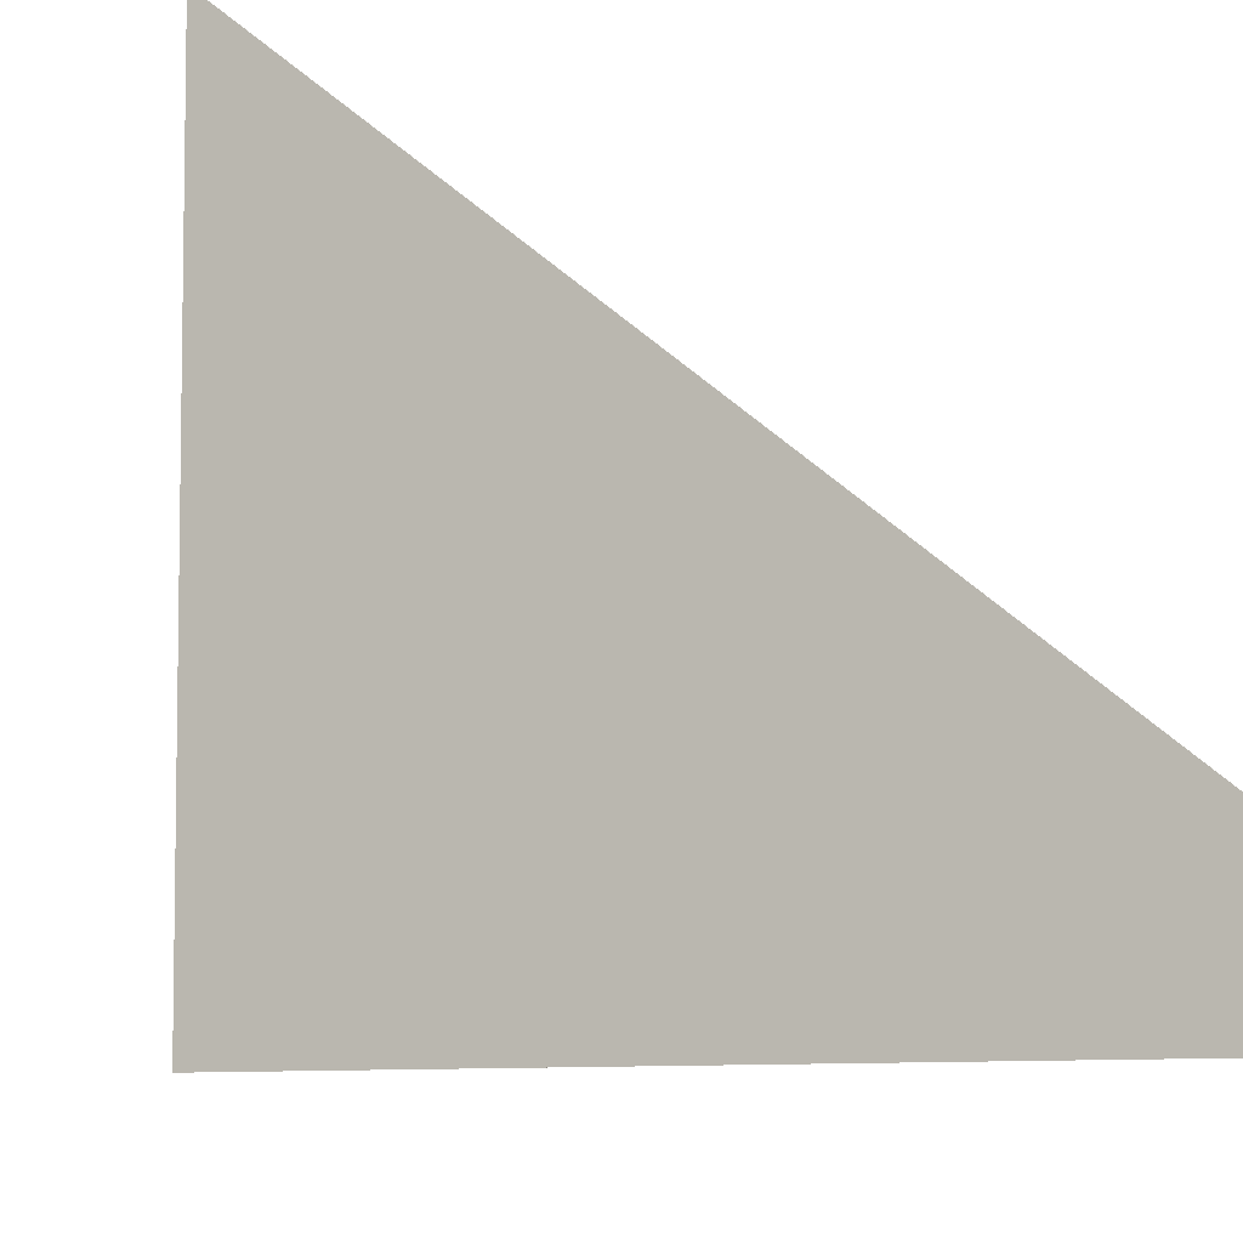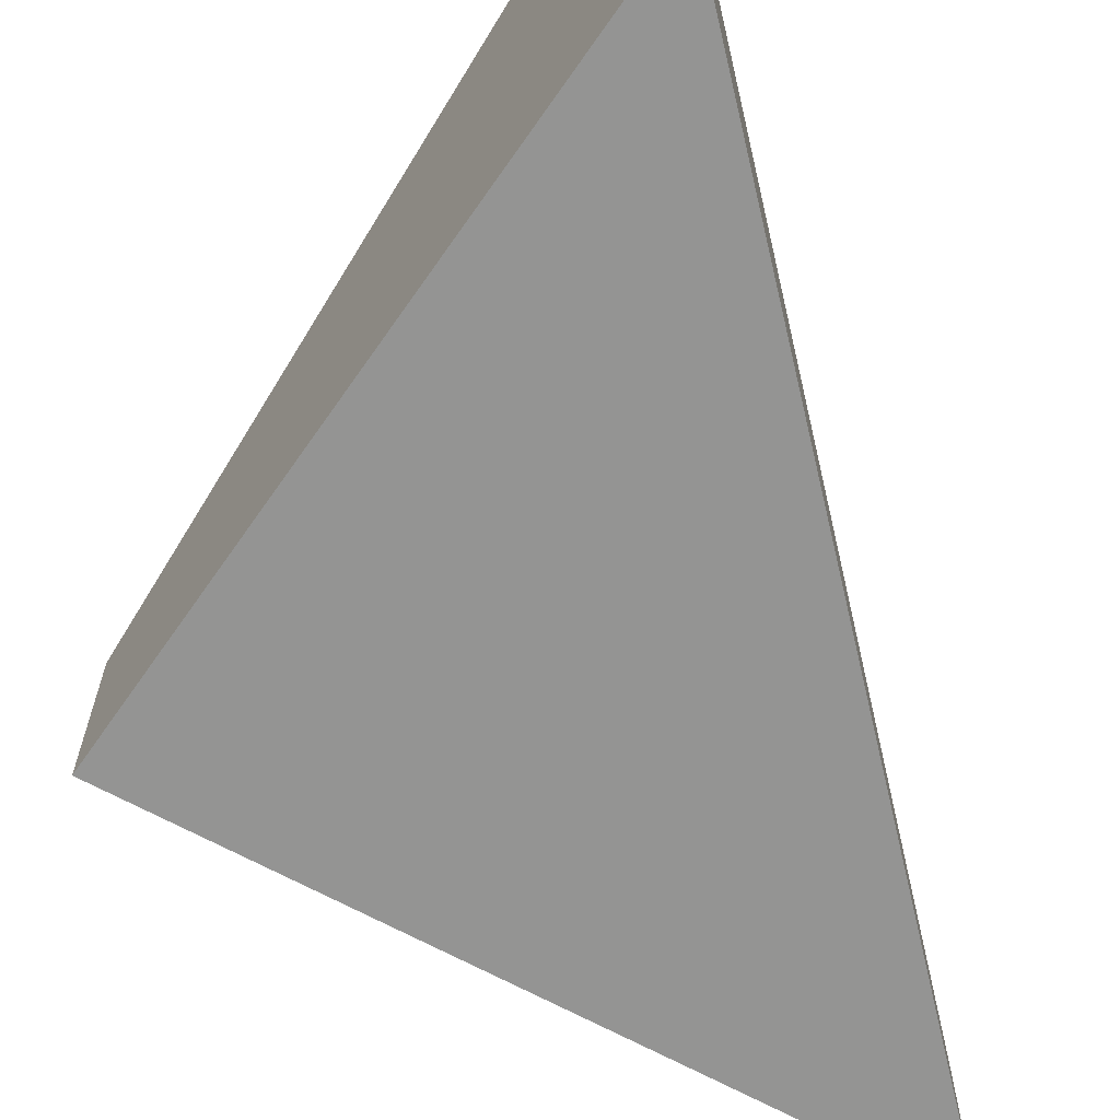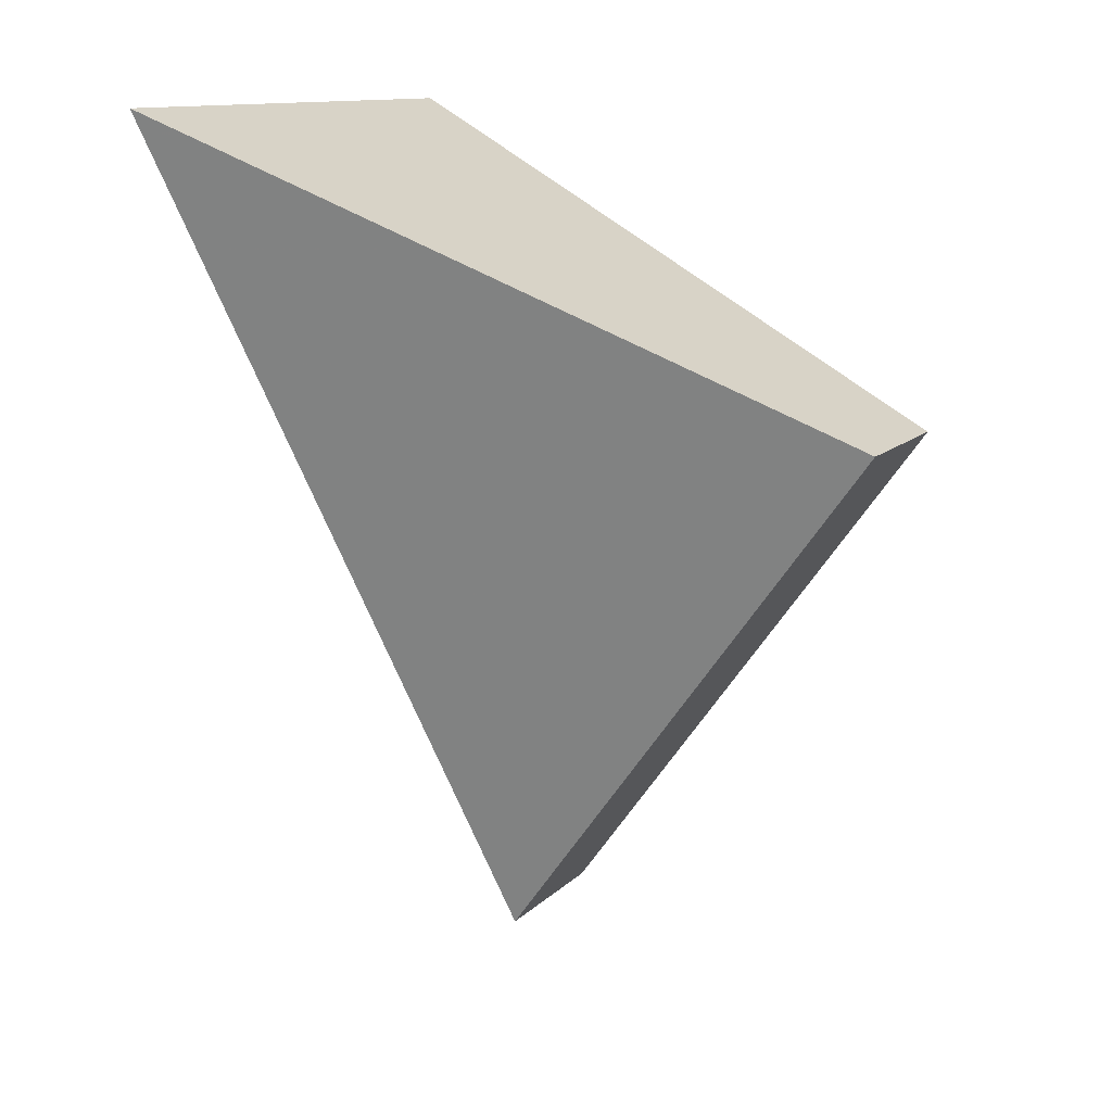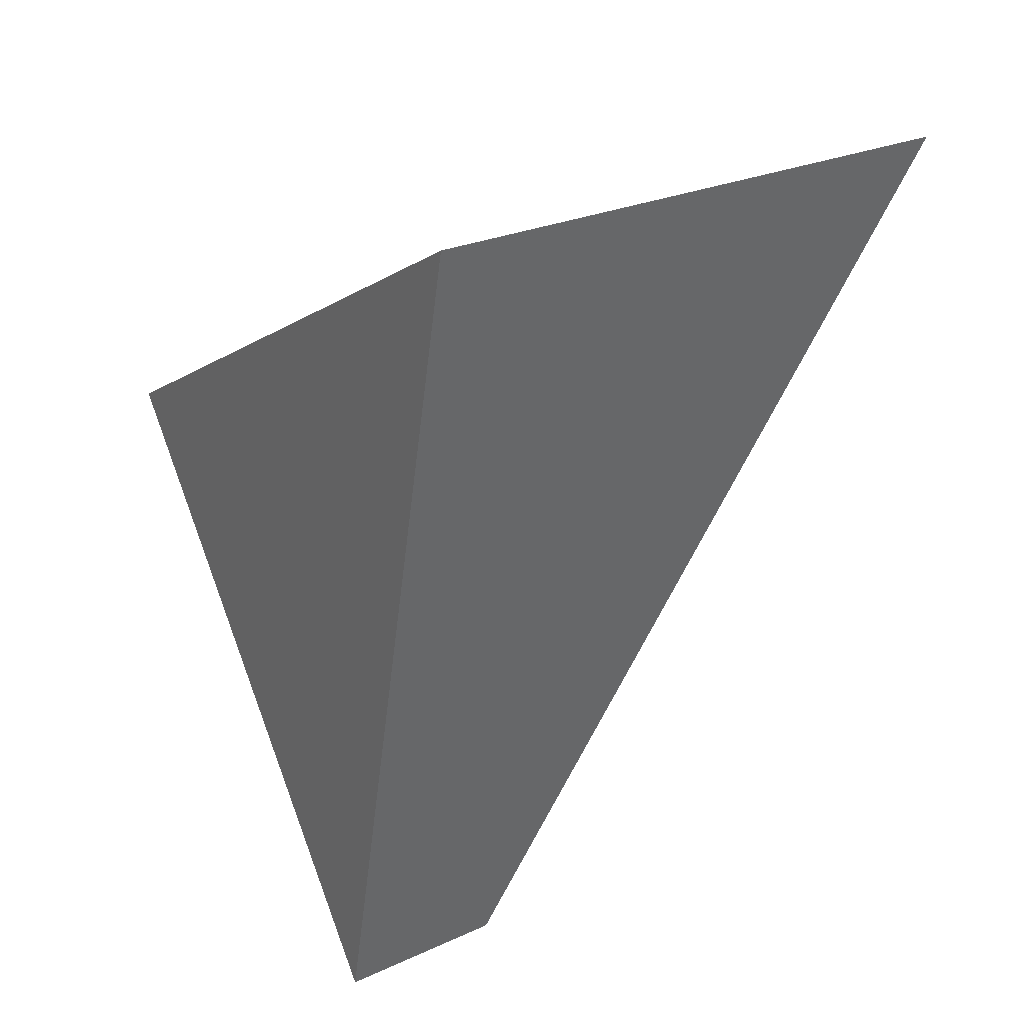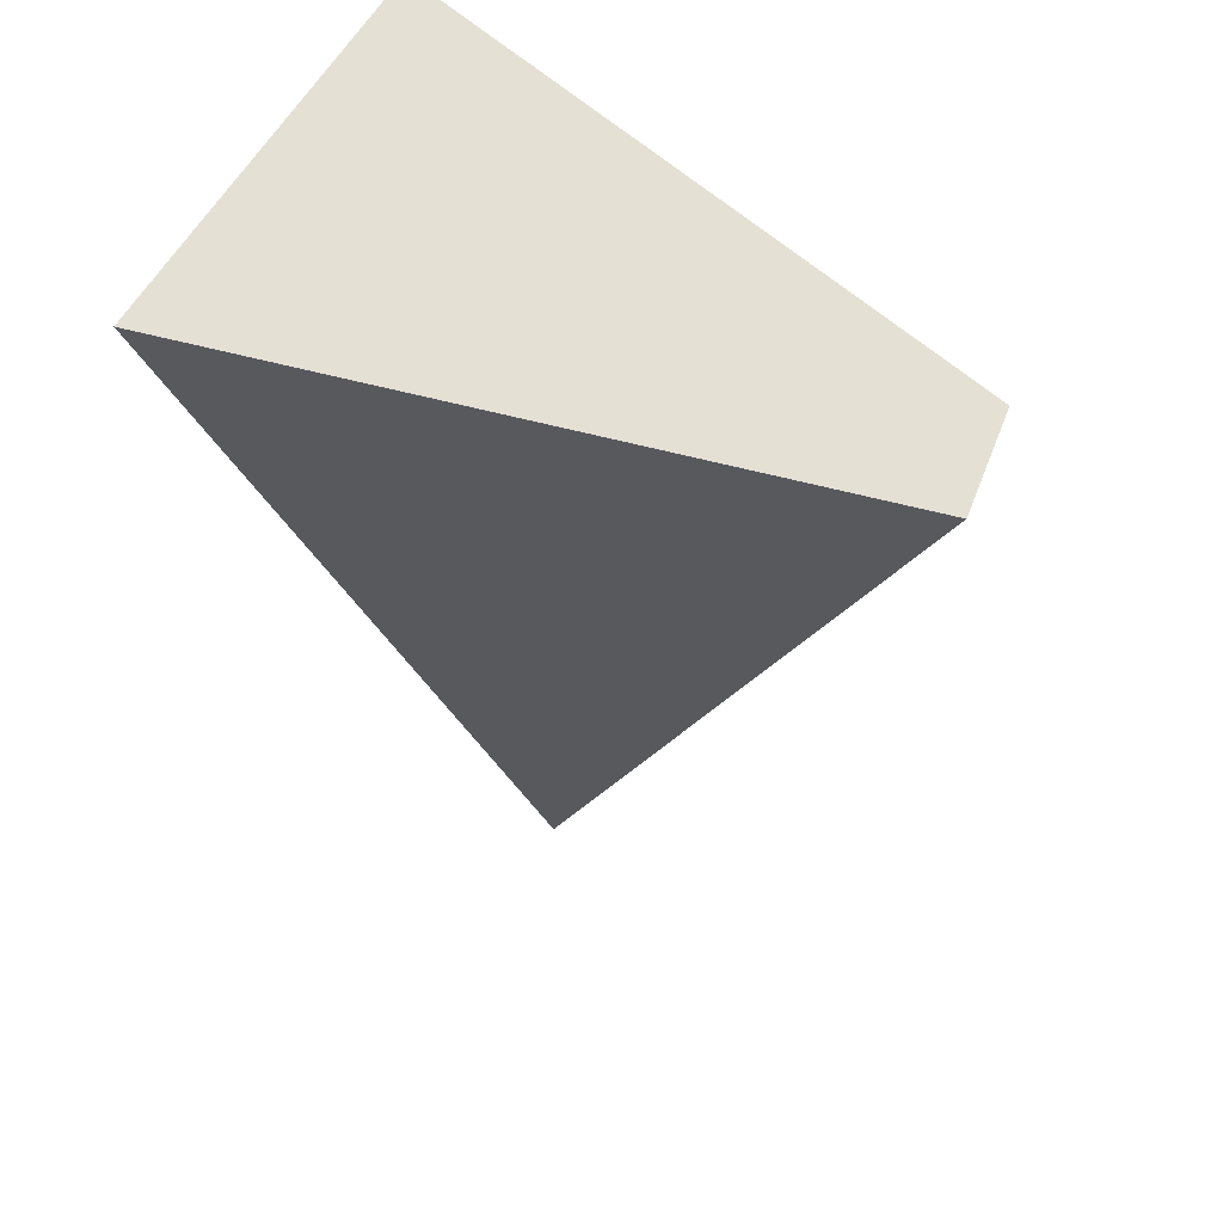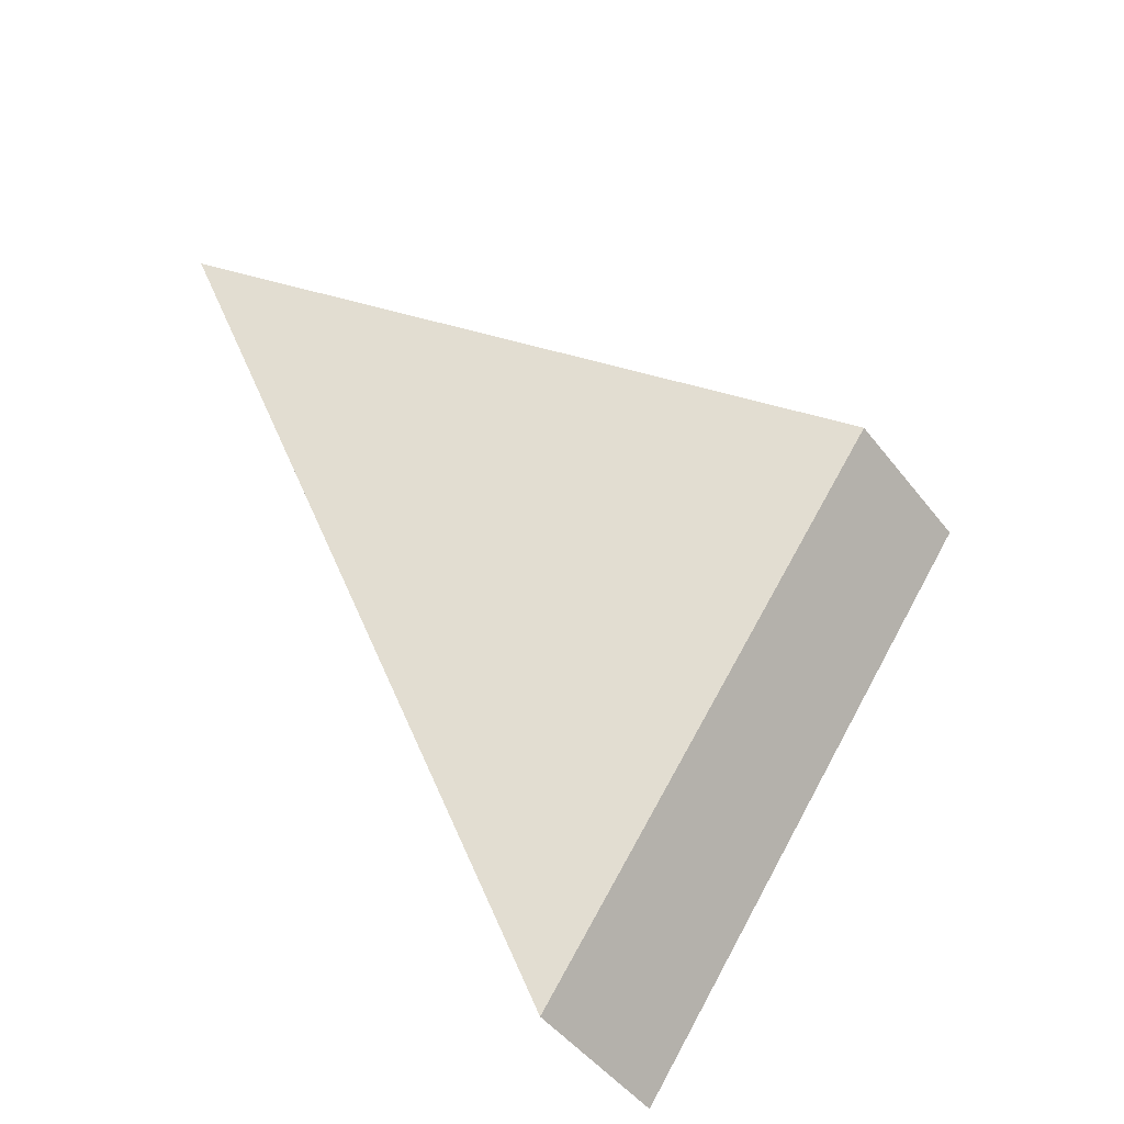
<metadata>
{"format":"obj","ext":"obj","renderer":"f3d","projection":"perspective","resolution":1024,"background":"white","views":[{"elev":-6.2,"azim":58.7,"up":"+Y"},{"elev":-67.0,"azim":25.4,"up":"+Y"},{"elev":12.2,"azim":-153.9,"up":"+Z"},{"elev":26.6,"azim":54.7,"up":"+Z"},{"elev":42.7,"azim":-160.7,"up":"+Z"},{"elev":-48.5,"azim":-143.9,"up":"+Z"}]}
</metadata>
<code>
v 3.534 -0.1431 -3.282
v 3.582 -0.1431 -3.349
v 3.582 -0.1639 -3.349
v 3.534 -0.1639 -3.282
v 3.606 -0.1639 -3.242
v 3.534 -0.1639 -3.282
v 3.582 -0.1639 -3.349
v 3.606 -0.09595 -3.242
v 3.534 -0.1431 -3.282
v 3.534 -0.1639 -3.282
v 3.606 -0.1639 -3.242
v 3.606 -0.09595 -3.242
v 3.582 -0.1431 -3.349
v 3.534 -0.1431 -3.282
v 3.582 -0.1431 -3.349
v 3.606 -0.09595 -3.242
v 3.606 -0.1639 -3.242
v 3.582 -0.1639 -3.349
f 1 2 3
f 1 3 4
f 5 6 7
f 8 9 10
f 8 10 11
f 12 13 14
f 15 16 17
f 15 17 18

</code>
